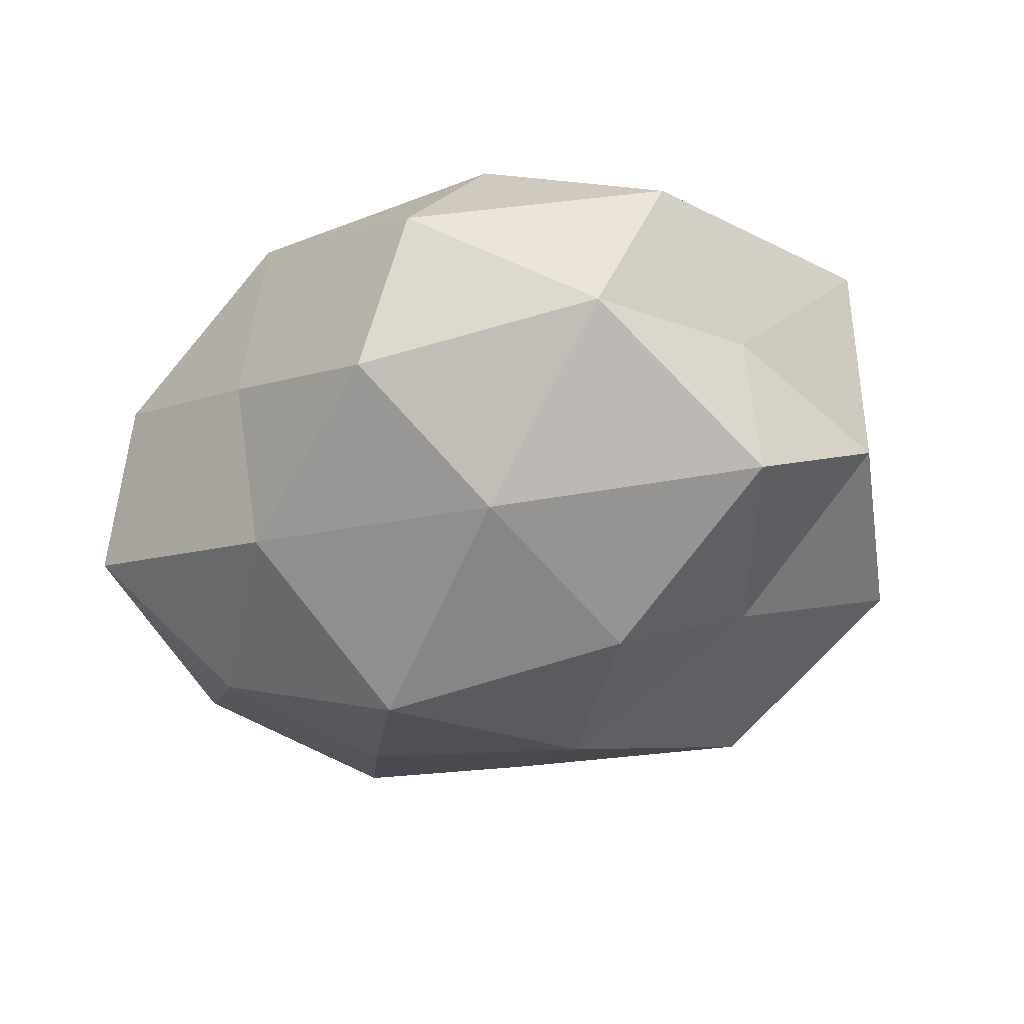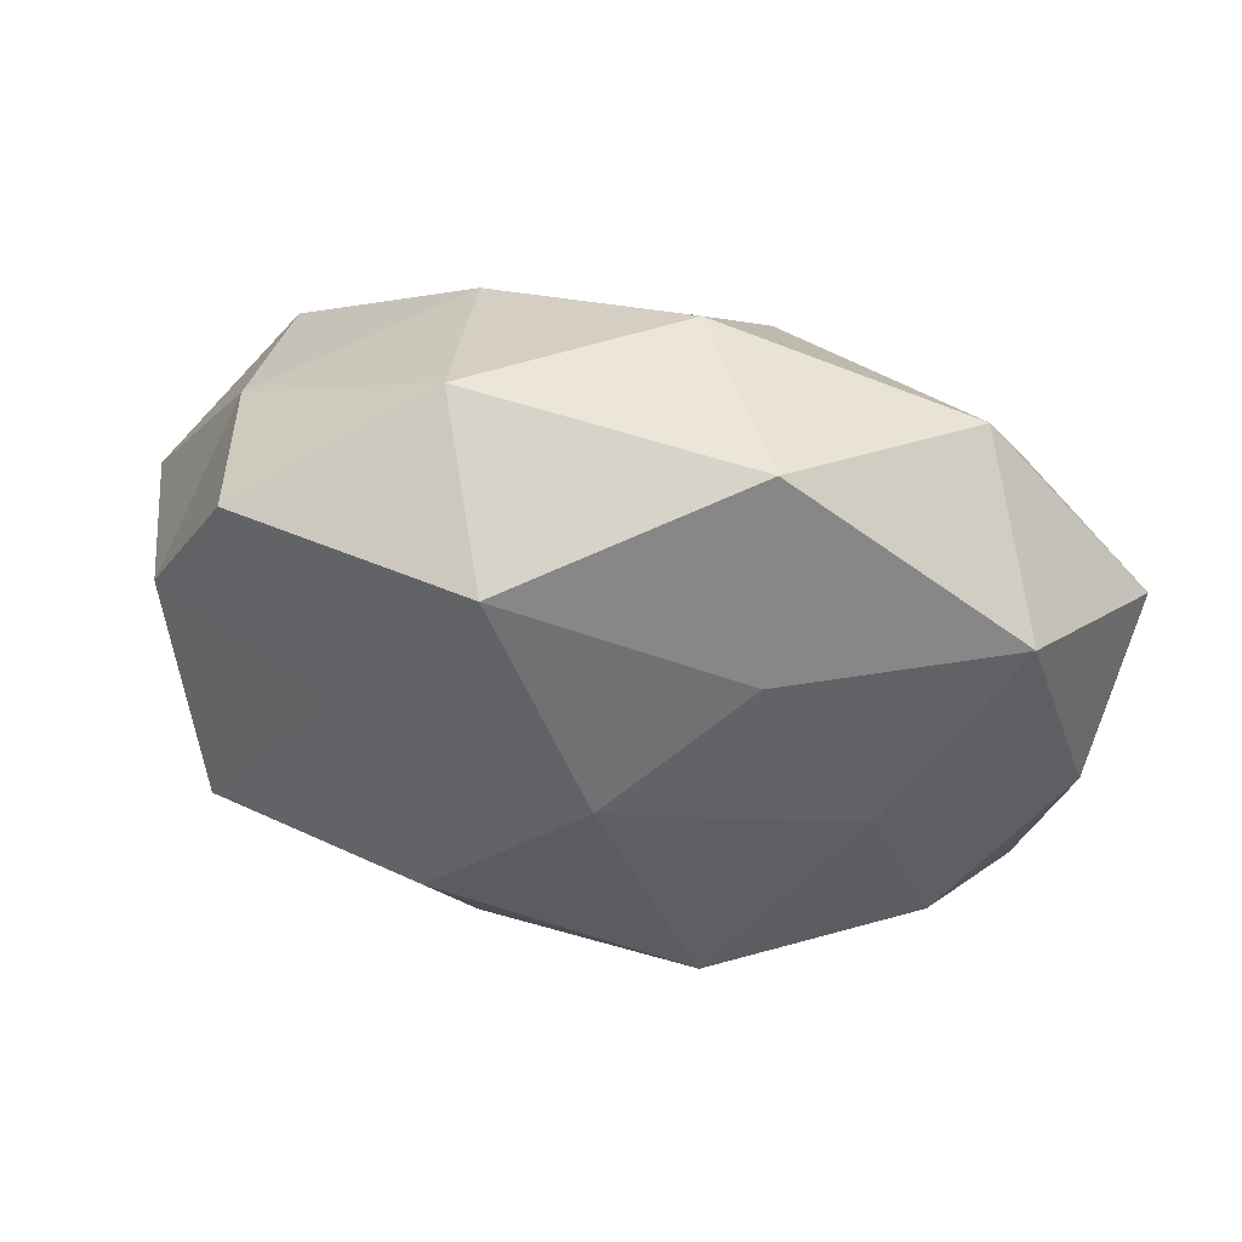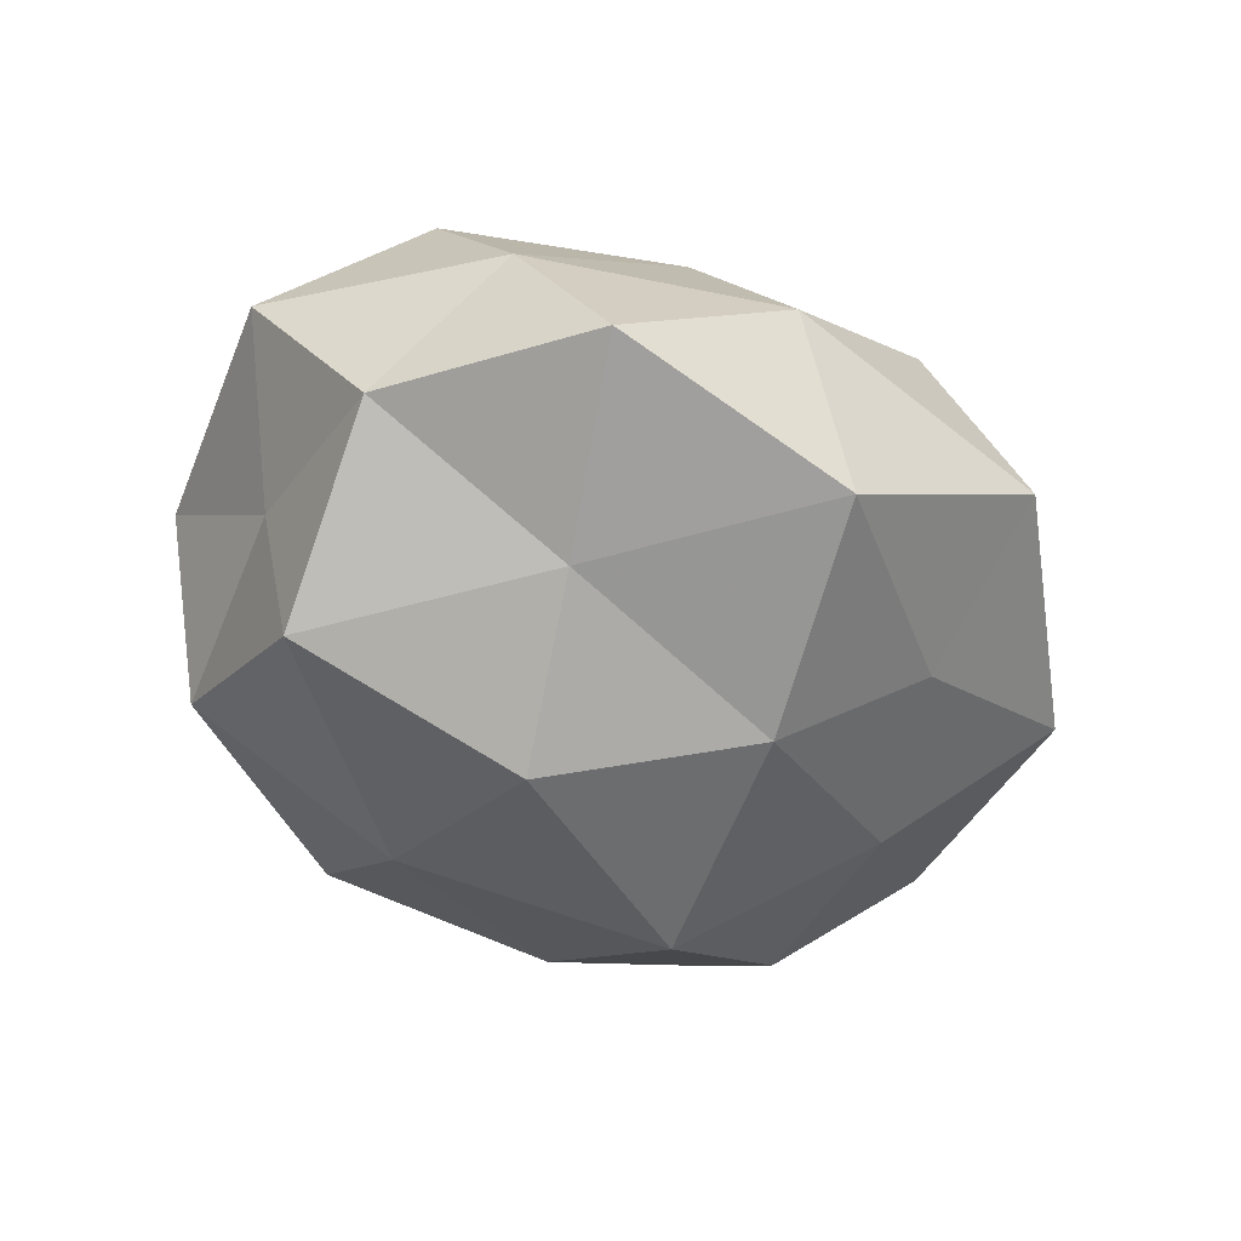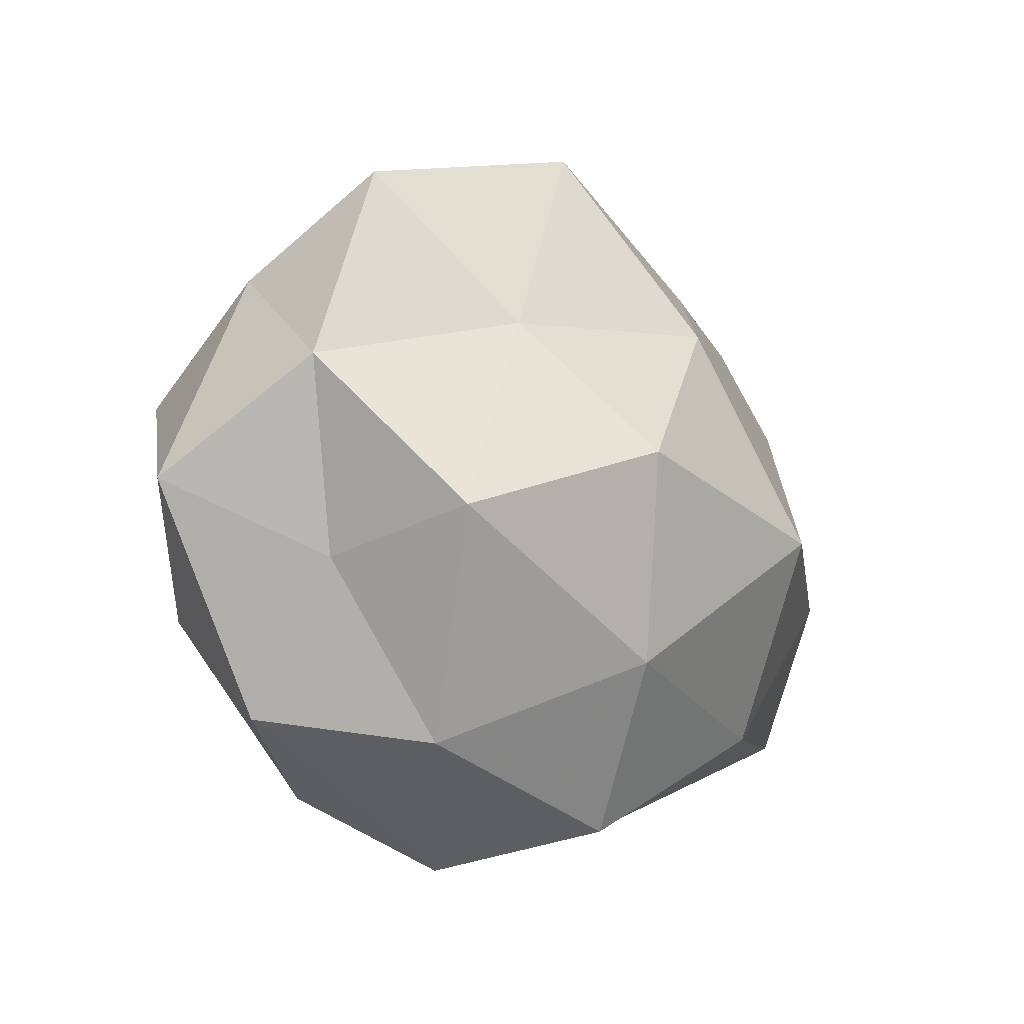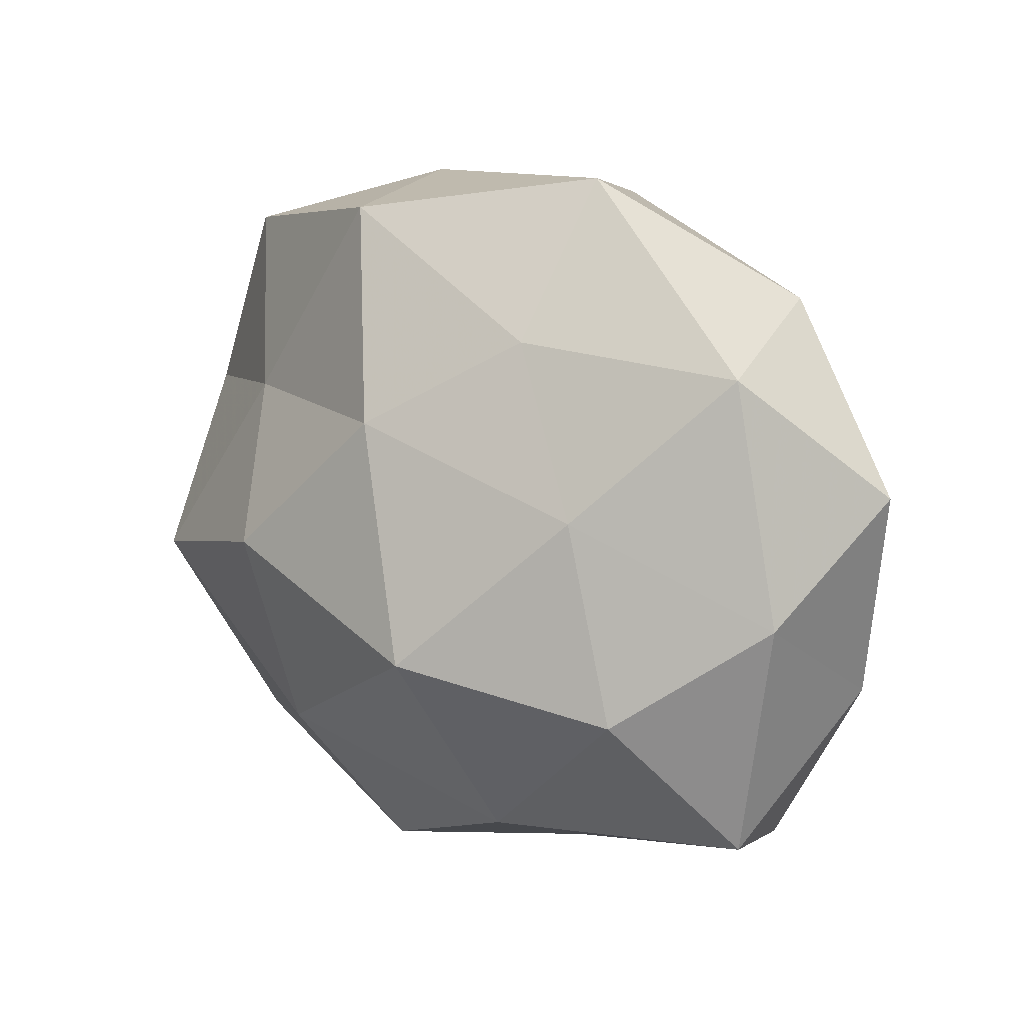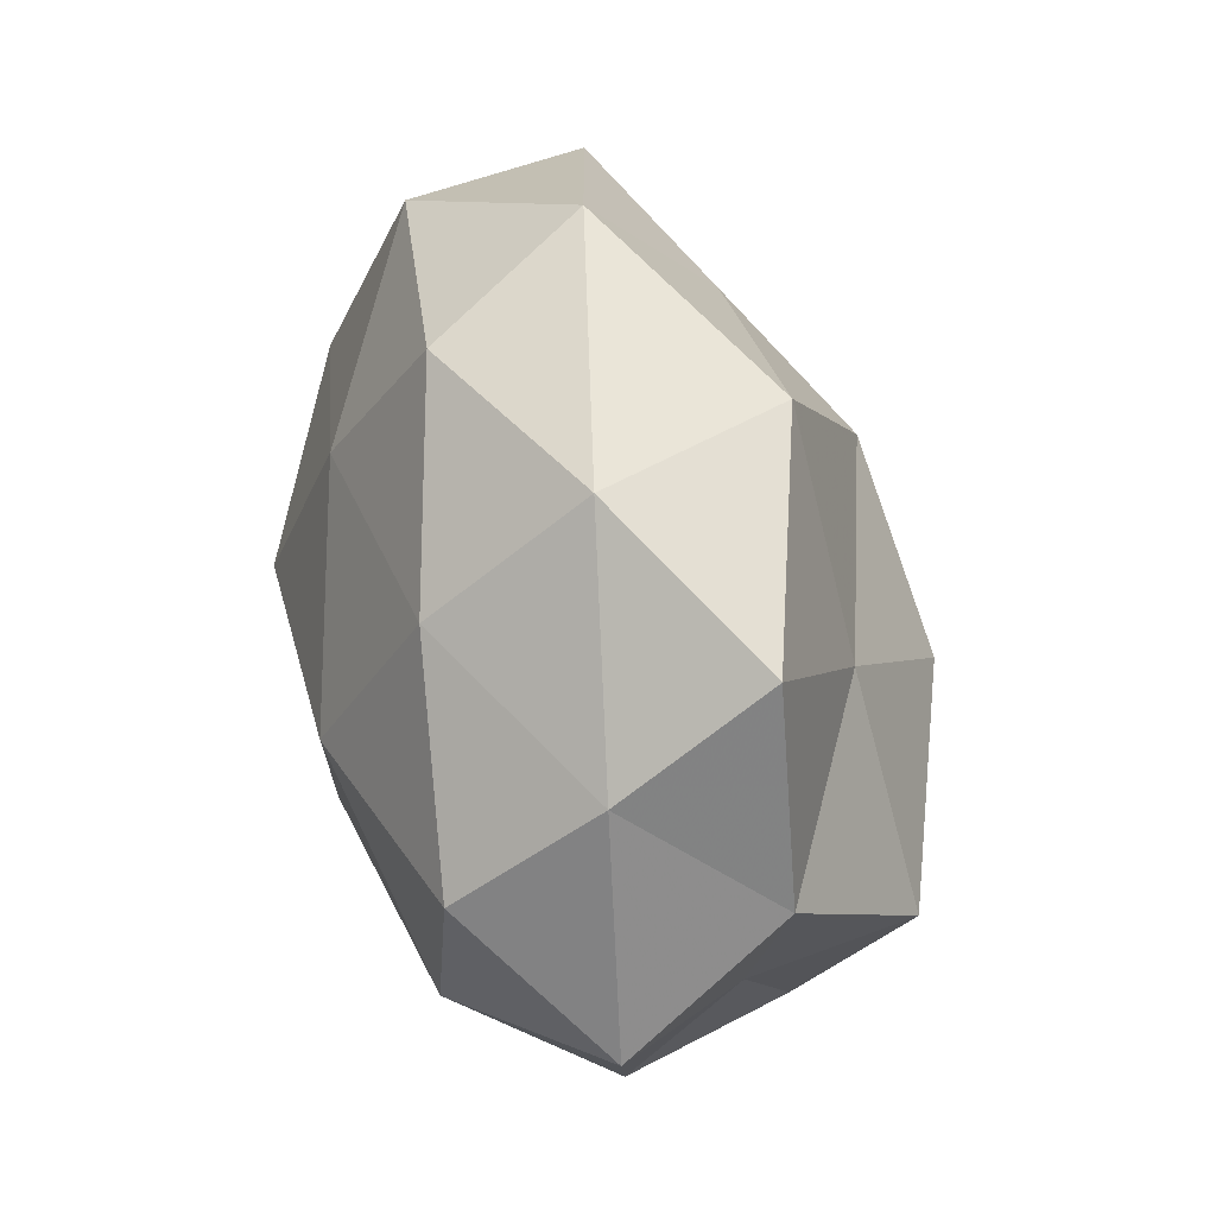
<metadata>
{"format":"obj","ext":"obj","renderer":"f3d","projection":"perspective","resolution":1024,"background":"white","views":[{"elev":-48.6,"azim":31.8,"up":"+Z"},{"elev":69.3,"azim":-170.0,"up":"+Y"},{"elev":-42.4,"azim":132.9,"up":"+Z"},{"elev":-11.1,"azim":126.6,"up":"+Y"},{"elev":21.0,"azim":-136.1,"up":"+Y"},{"elev":52.2,"azim":77.2,"up":"+Y"}]}
</metadata>
<code>
v -0.05279 0.01539 0.005856
v 0.04172 0.02458 0.007821
v -0.01844 -0.02794 -0.024
v 0.01877 0.04318 0.003965
v -0.001285 0.02102 -0.02896
v -0.0332 0.03412 0.01309
v 0.03877 0.03573 -0.009314
v -0.04959 0.002885 -0.0109
v 0.04889 0.01143 -0.009105
v 0.03358 -0.0319 -0.01496
v 0.01204 -0.02159 -0.0295
v -0.01564 0.03145 -0.01709
v 0.01994 -0.0359 0.01793
v 0.01415 0.005536 0.03233
v 0.01466 -0.04513 4.172e-05
v -0.0459 -0.0263 -0.0112
v -0.04949 -0.01042 0.007194
v 0.002751 -0.0224 0.03057
v 0.005262 -0.04057 -0.01795
v 0.03514 -0.01473 0.02456
v 0.04144 -0.006772 -0.02553
v 0.01598 0.002562 -0.03405
v 0.02606 0.01803 -0.02119
v 0.01941 0.02899 0.02151
v -0.01397 0.04821 -0.002294
v -0.01546 -0.001238 0.03332
v -0.01019 -0.04205 0.01523
v 0.0113 0.04308 -0.0173
v -0.004053 0.04196 0.01573
v -0.01029 0.02194 0.02594
v 0.04066 0.01122 0.02393
v -0.04093 0.03032 -0.008226
v -0.03739 -0.03417 0.007067
v -0.01586 -0.03781 -0.005702
v -0.02854 0.01373 -0.02277
v 0.04252 -0.01082 -0.00657
v 0.04163 -0.02855 0.005928
v -0.03645 -0.009024 -0.02427
v -0.03872 0.007902 0.02241
v 0.05448 -0.001638 0.009405
v -0.0136 -0.004365 -0.03618
v -0.03145 -0.02111 0.02418
f 4 2 7
f 9 7 2
f 17 1 8
f 17 8 16
f 11 19 3
f 11 10 19
f 19 10 15
f 18 13 20
f 18 20 14
f 21 10 11
f 22 21 11
f 23 7 9
f 23 9 21
f 22 5 23
f 22 23 21
f 24 2 4
f 26 18 14
f 13 27 15
f 18 27 13
f 7 28 4
f 5 12 28
f 5 28 23
f 23 28 7
f 28 25 4
f 28 12 25
f 29 24 4
f 4 25 29
f 6 29 25
f 14 24 30
f 26 14 30
f 30 29 6
f 30 24 29
f 14 20 31
f 24 31 2
f 14 31 24
f 1 6 32
f 32 8 1
f 6 25 32
f 32 25 12
f 33 17 16
f 3 34 16
f 3 19 34
f 15 34 19
f 27 34 15
f 16 34 33
f 27 33 34
f 5 35 12
f 35 8 32
f 12 35 32
f 21 9 36
f 21 36 10
f 10 37 15
f 15 37 13
f 20 13 37
f 10 36 37
f 38 3 16
f 16 8 38
f 35 38 8
f 39 6 1
f 39 1 17
f 30 6 39
f 26 30 39
f 9 2 40
f 40 2 31
f 31 20 40
f 36 9 40
f 20 37 40
f 40 37 36
f 11 3 41
f 22 41 5
f 22 11 41
f 41 35 5
f 41 3 38
f 41 38 35
f 26 42 18
f 42 27 18
f 42 17 33
f 42 33 27
f 39 17 42
f 26 39 42

</code>
